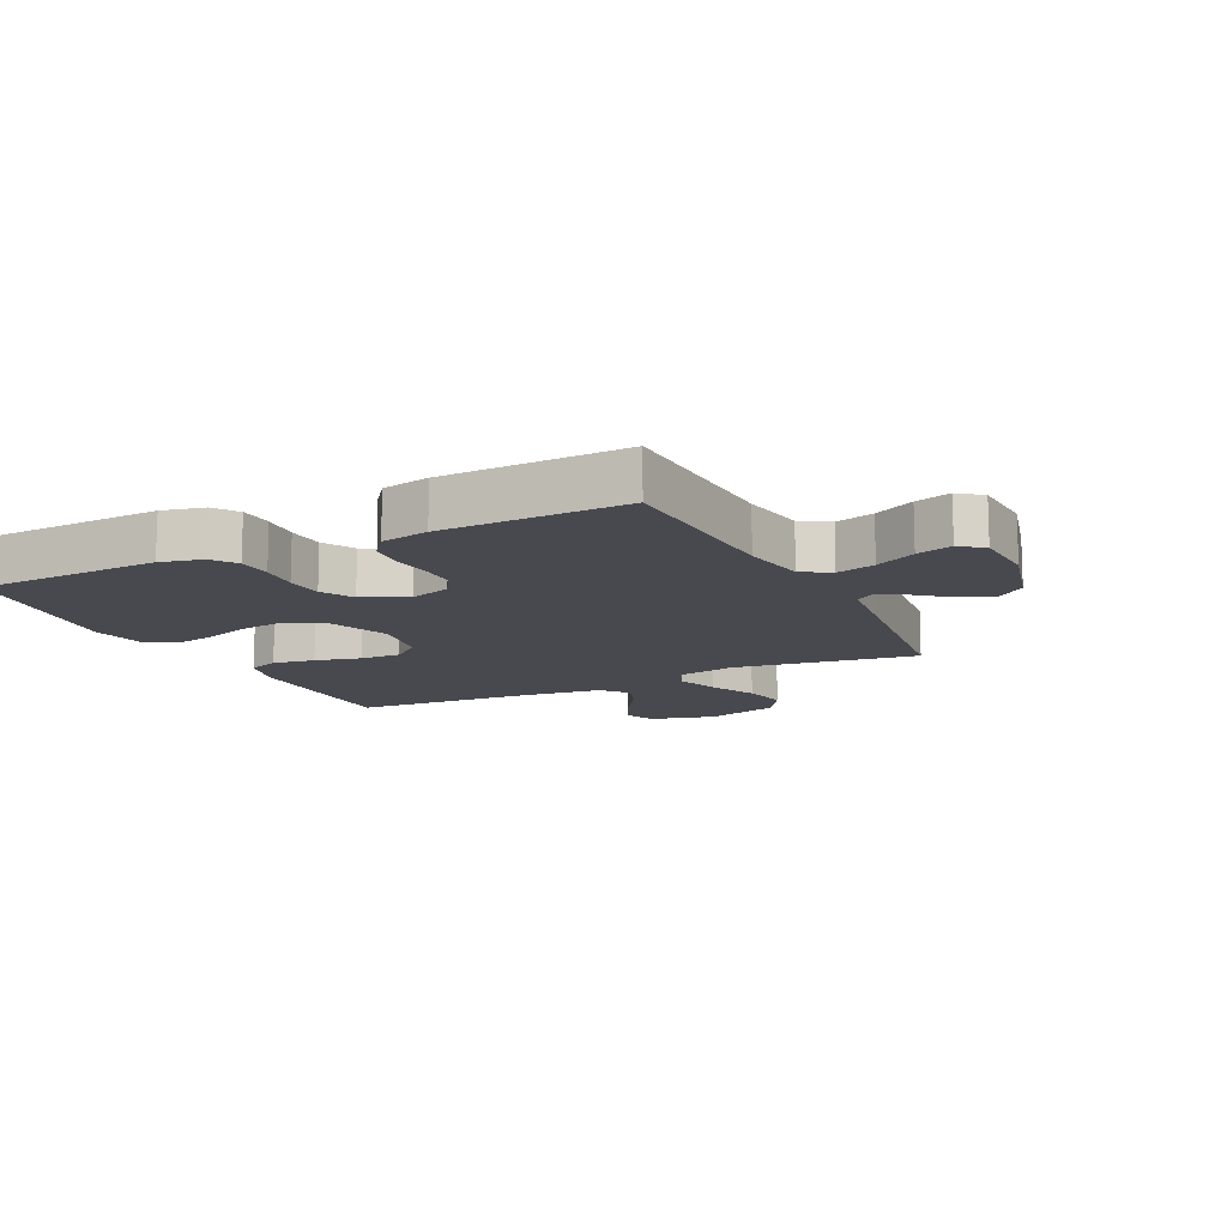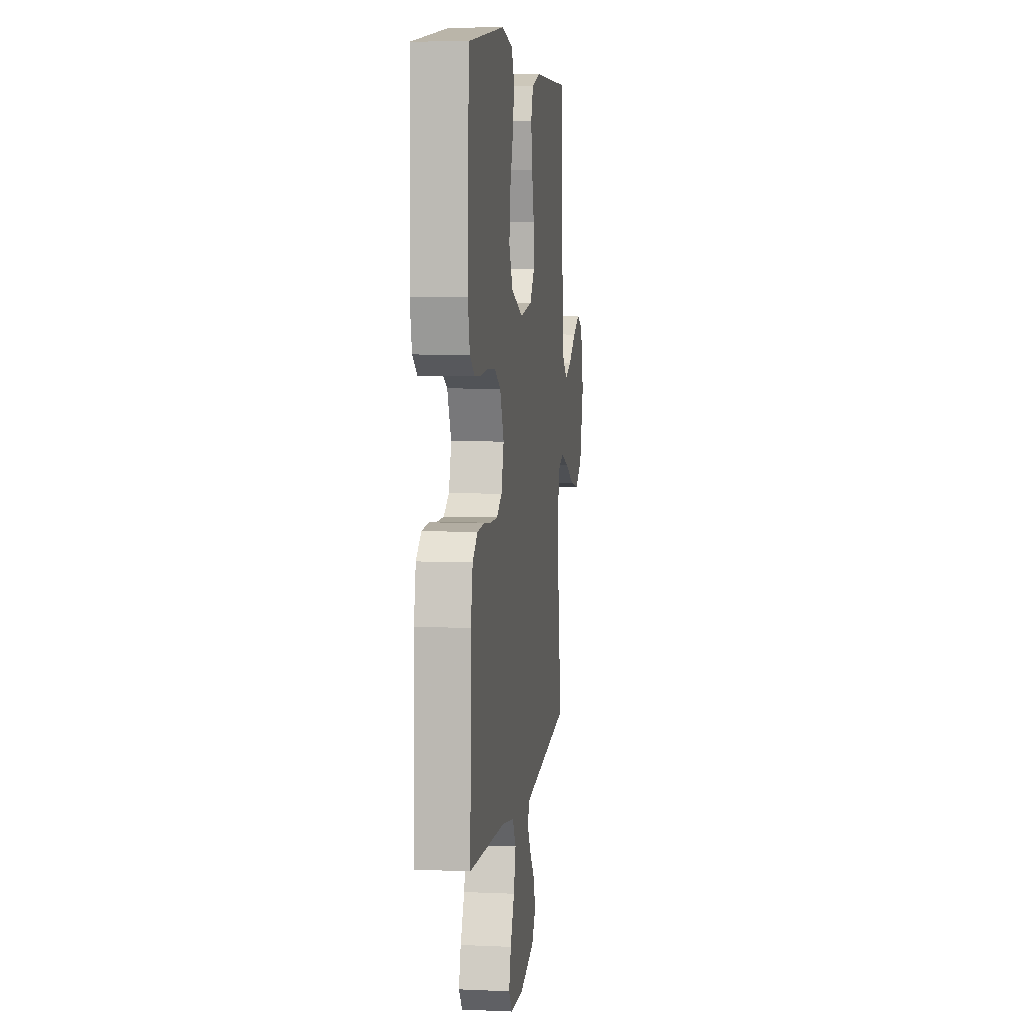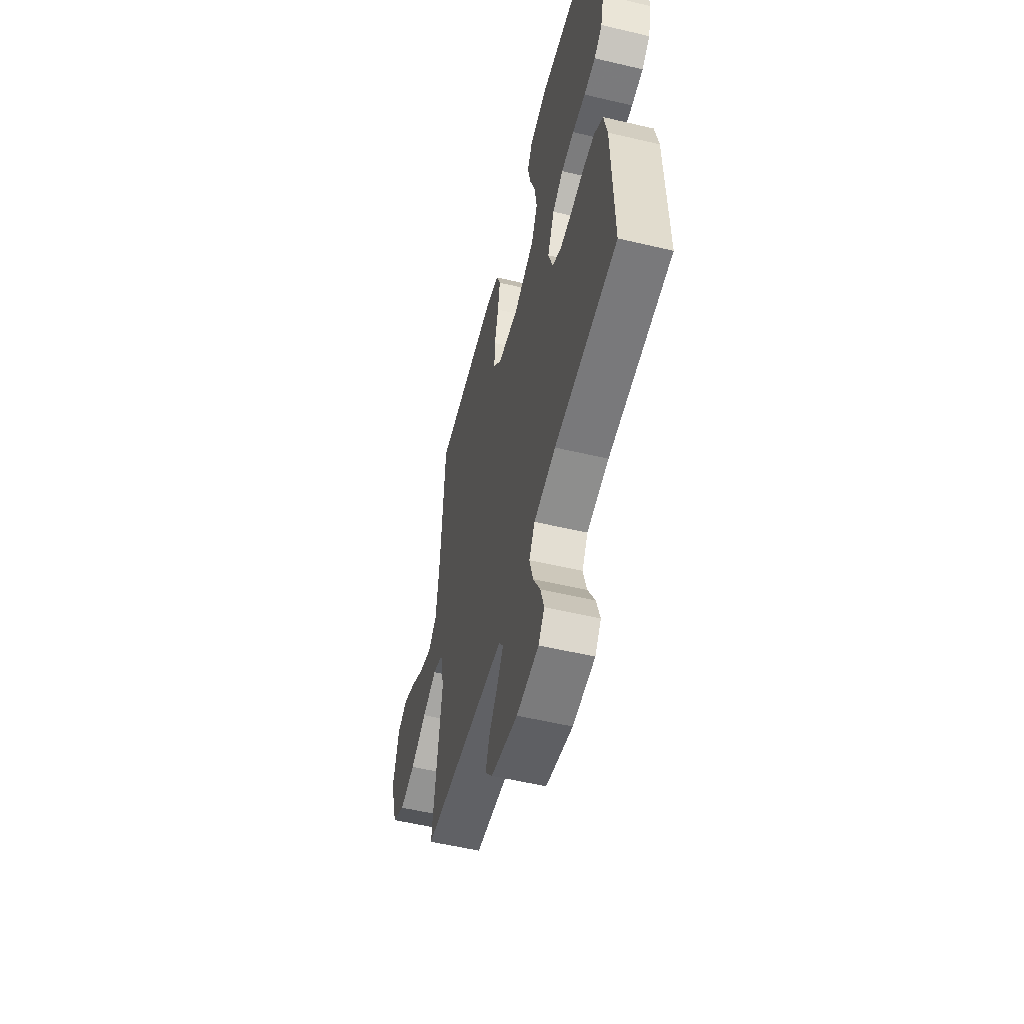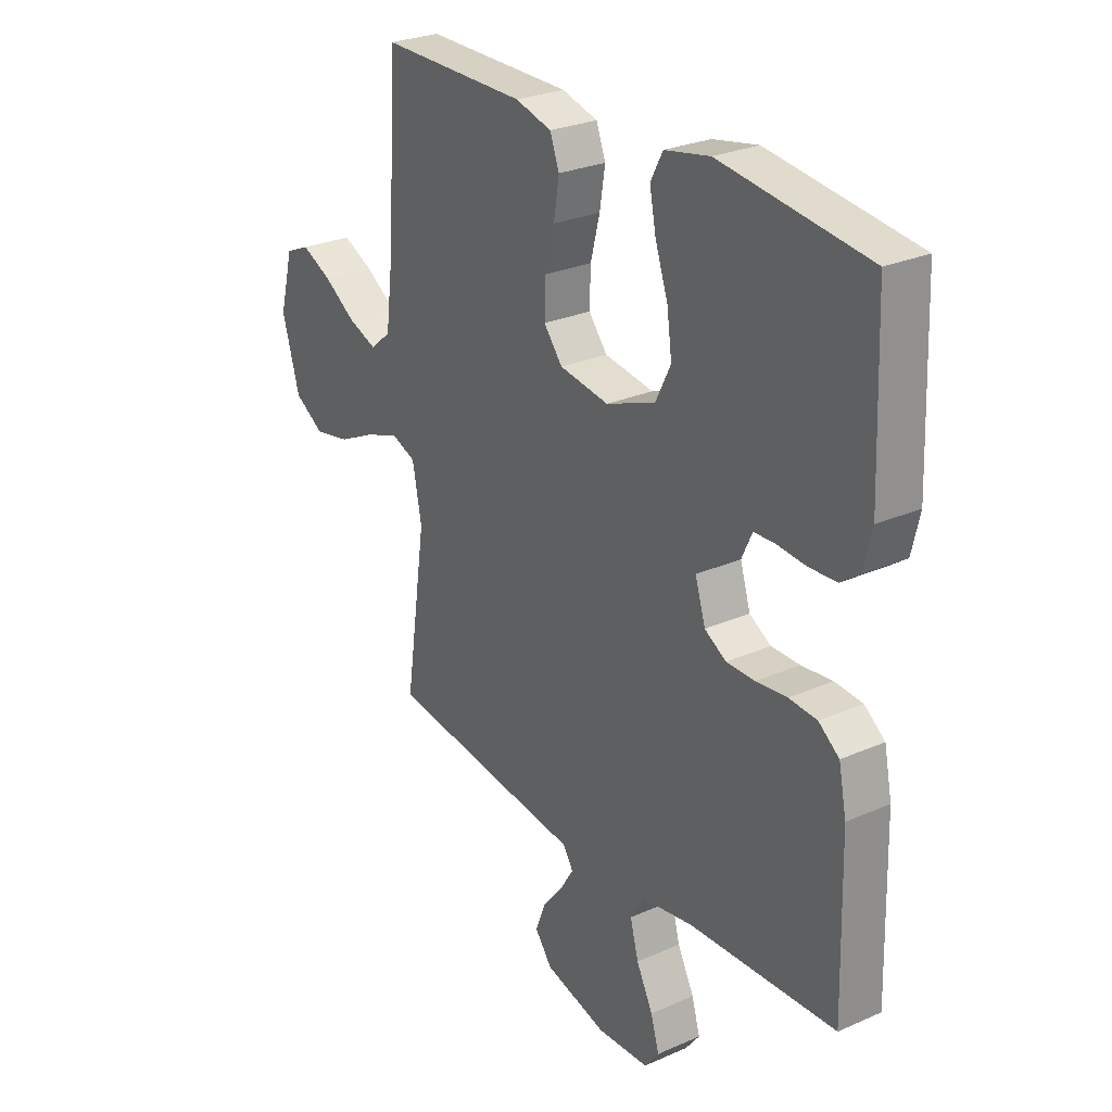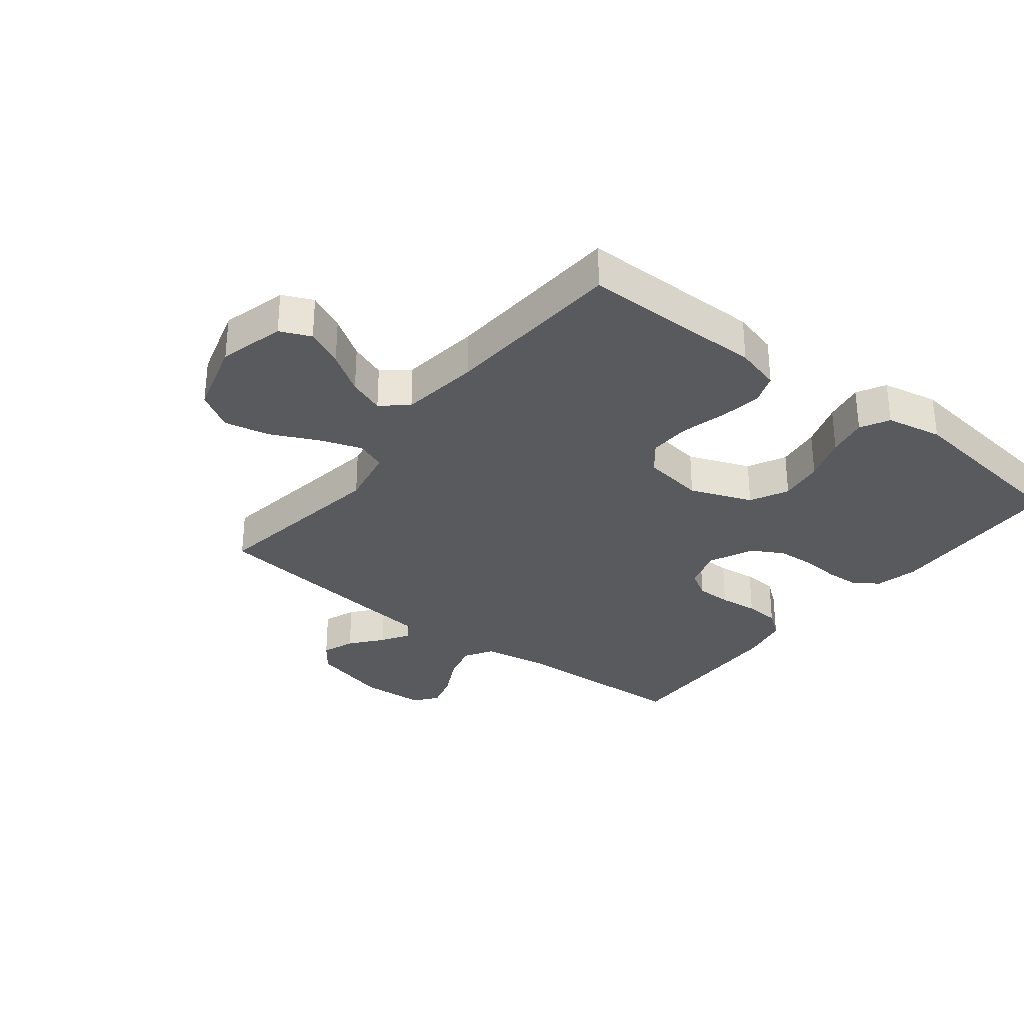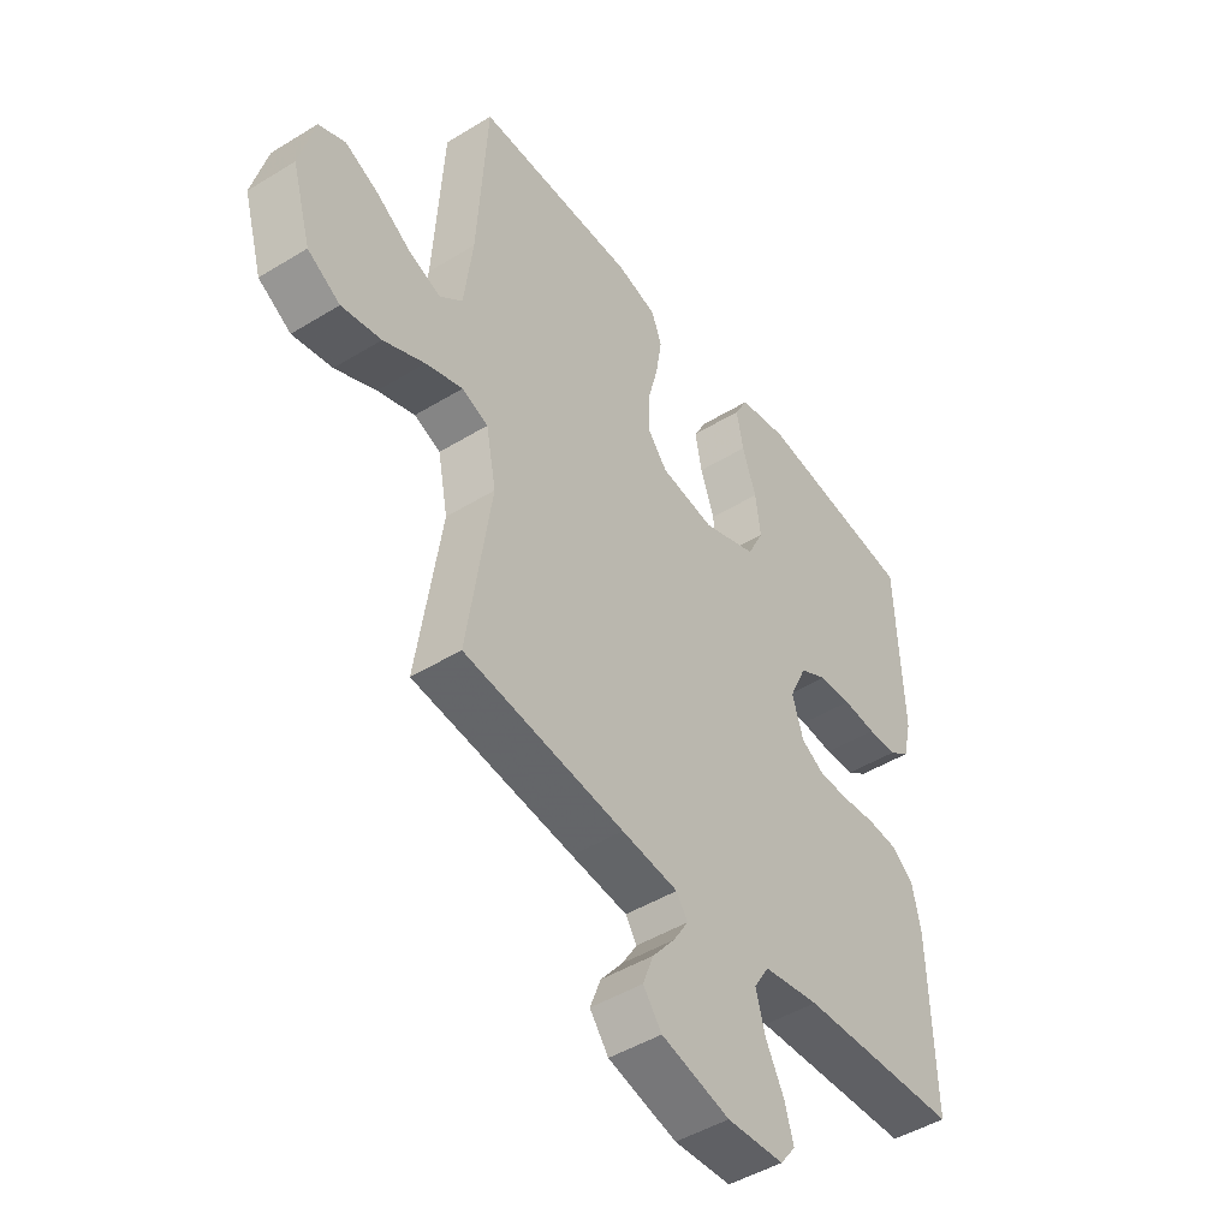
<metadata>
{"format":"obj","ext":"obj","renderer":"f3d","projection":"perspective","resolution":1024,"background":"white","views":[{"elev":-12.7,"azim":116.1,"up":"+Y"},{"elev":6.7,"azim":97.4,"up":"+Z"},{"elev":-55.2,"azim":76.0,"up":"+Z"},{"elev":27.1,"azim":55.7,"up":"+Z"},{"elev":-31.3,"azim":-38.2,"up":"+Y"},{"elev":-46.5,"azim":-55.0,"up":"+Z"}]}
</metadata>
<code>
v 0.5 0.07 -0.5
v 0.2 0.07 -0.514
v 0.095 0.07 -0.532
v 0.067 0.07 -0.578
v 0.084 0.07 -0.641
v 0.118 0.07 -0.707
v 0.135 0.07 -0.765
v 0.106 0.07 -0.803
v 0 0.07 -0.809
v -0.128 0.07 -0.776
v -0.163 0.07 -0.73
v -0.143 0.07 -0.677
v -0.101 0.07 -0.625
v -0.073 0.07 -0.58
v -0.094 0.07 -0.548
v -0.2 0.07 -0.536
v -0.5 0.07 -0.5
v -0.456 0.07 -0.2
v -0.475 0.07 -0.103
v -0.524 0.07 -0.084
v -0.593 0.07 -0.108
v -0.67 0.07 -0.145
v -0.744 0.07 -0.16
v -0.805 0.07 -0.123
v -0.841 0.07 0
v -0.813 0.07 0.107
v -0.763 0.07 0.129
v -0.701 0.07 0.1
v -0.635 0.07 0.057
v -0.576 0.07 0.035
v -0.534 0.07 0.071
v -0.518 0.07 0.2
v -0.5 0.07 0.5
v -0.2 0.07 0.5
v -0.126 0.07 0.48
v -0.107 0.07 0.43
v -0.118 0.07 0.361
v -0.137 0.07 0.287
v -0.139 0.07 0.22
v -0.101 0.07 0.173
v 0 0.07 0.158
v 0.101 0.07 0.197
v 0.132 0.07 0.259
v 0.122 0.07 0.332
v 0.096 0.07 0.407
v 0.083 0.07 0.473
v 0.108 0.07 0.52
v 0.2 0.07 0.538
v 0.5 0.07 0.5
v 0.512 0.07 0.2
v 0.496 0.07 0.131
v 0.457 0.07 0.103
v 0.401 0.07 0.1
v 0.338 0.07 0.105
v 0.276 0.07 0.101
v 0.224 0.07 0.072
v 0.191 0.07 0
v 0.212 0.07 -0.067
v 0.256 0.07 -0.093
v 0.314 0.07 -0.093
v 0.377 0.07 -0.086
v 0.434 0.07 -0.09
v 0.476 0.07 -0.122
v 0.492 0.07 -0.2
v 0.5 0 -0.5
v 0.2 0 -0.514
v 0.095 0 -0.532
v 0.067 0 -0.578
v 0.084 0 -0.641
v 0.118 0 -0.707
v 0.135 0 -0.765
v 0.106 0 -0.803
v 0 0 -0.809
v -0.128 0 -0.776
v -0.163 0 -0.73
v -0.143 0 -0.677
v -0.101 0 -0.625
v -0.073 0 -0.58
v -0.094 0 -0.548
v -0.2 0 -0.536
v -0.5 0 -0.5
v -0.456 0 -0.2
v -0.475 0 -0.103
v -0.524 0 -0.084
v -0.593 0 -0.108
v -0.67 0 -0.145
v -0.744 0 -0.16
v -0.805 0 -0.123
v -0.841 0 0
v -0.813 0 0.107
v -0.763 0 0.129
v -0.701 0 0.1
v -0.635 0 0.057
v -0.576 0 0.035
v -0.534 0 0.071
v -0.518 0 0.2
v -0.5 0 0.5
v -0.2 0 0.5
v -0.126 0 0.48
v -0.107 0 0.43
v -0.118 0 0.361
v -0.137 0 0.287
v -0.139 0 0.22
v -0.101 0 0.173
v 0 0 0.158
v 0.101 0 0.197
v 0.132 0 0.259
v 0.122 0 0.332
v 0.096 0 0.407
v 0.083 0 0.473
v 0.108 0 0.52
v 0.2 0 0.538
v 0.5 0 0.5
v 0.512 0 0.2
v 0.496 0 0.131
v 0.457 0 0.103
v 0.401 0 0.1
v 0.338 0 0.105
v 0.276 0 0.101
v 0.224 0 0.072
v 0.191 0 0
v 0.212 0 -0.067
v 0.256 0 -0.093
v 0.314 0 -0.093
v 0.377 0 -0.086
v 0.434 0 -0.09
v 0.476 0 -0.122
v 0.492 0 -0.2
f 64 1 2
f 63 64 2
f 62 63 2
f 61 62 2
f 60 61 2
f 59 60 2 3
f 58 59 3 4
f 57 58 4
f 52 53 54
f 51 52 54
f 50 51 54
f 49 50 54
f 48 49 54
f 47 48 54
f 46 47 54
f 45 46 54
f 44 45 54
f 43 44 54 55
f 42 43 55 56
f 36 37 38
f 35 36 38
f 34 35 38
f 33 34 38
f 32 33 38
f 31 32 38 39
f 30 31 39 40
f 27 28 29
f 26 27 29
f 25 26 29
f 24 25 29
f 23 24 29
f 22 23 29
f 21 22 29
f 20 21 29 30
f 30 40 41
f 20 30 41
f 19 20 41
f 15 16 17 18
f 11 12 13
f 10 11 13
f 9 10 13
f 8 9 13
f 7 8 13
f 6 7 13
f 5 6 13
f 4 5 13 14
f 57 4 14 15
f 42 56 57
f 41 42 57
f 19 41 57
f 18 19 57
f 15 18 57
f 66 65 128
f 66 128 127
f 66 127 126
f 66 126 125
f 66 125 124
f 67 66 124 123
f 68 67 123 122
f 68 122 121
f 118 117 116
f 118 116 115
f 118 115 114
f 118 114 113
f 118 113 112
f 118 112 111
f 118 111 110
f 118 110 109
f 118 109 108
f 119 118 108 107
f 120 119 107 106
f 102 101 100
f 102 100 99
f 102 99 98
f 102 98 97
f 102 97 96
f 103 102 96 95
f 104 103 95 94
f 93 92 91
f 93 91 90
f 93 90 89
f 93 89 88
f 93 88 87
f 93 87 86
f 93 86 85
f 94 93 85 84
f 105 104 94
f 105 94 84
f 105 84 83
f 82 81 80 79
f 77 76 75
f 77 75 74
f 77 74 73
f 77 73 72
f 77 72 71
f 77 71 70
f 77 70 69
f 78 77 69 68
f 79 78 68 121
f 121 120 106
f 121 106 105
f 121 105 83
f 121 83 82
f 121 82 79
f 1 65 66 2
f 2 66 67 3
f 3 67 68 4
f 4 68 69 5
f 5 69 70 6
f 6 70 71 7
f 7 71 72 8
f 8 72 73 9
f 9 73 74 10
f 10 74 75 11
f 11 75 76 12
f 12 76 77 13
f 13 77 78 14
f 14 78 79 15
f 15 79 80 16
f 16 80 81 17
f 17 81 82 18
f 18 82 83 19
f 19 83 84 20
f 20 84 85 21
f 21 85 86 22
f 22 86 87 23
f 23 87 88 24
f 24 88 89 25
f 25 89 90 26
f 26 90 91 27
f 27 91 92 28
f 28 92 93 29
f 29 93 94 30
f 30 94 95 31
f 31 95 96 32
f 32 96 97 33
f 33 97 98 34
f 34 98 99 35
f 35 99 100 36
f 36 100 101 37
f 37 101 102 38
f 38 102 103 39
f 39 103 104 40
f 40 104 105 41
f 41 105 106 42
f 42 106 107 43
f 43 107 108 44
f 44 108 109 45
f 45 109 110 46
f 46 110 111 47
f 47 111 112 48
f 48 112 113 49
f 49 113 114 50
f 50 114 115 51
f 51 115 116 52
f 52 116 117 53
f 53 117 118 54
f 54 118 119 55
f 55 119 120 56
f 56 120 121 57
f 57 121 122 58
f 58 122 123 59
f 59 123 124 60
f 60 124 125 61
f 61 125 126 62
f 62 126 127 63
f 63 127 128 64
f 64 128 65 1

</code>
